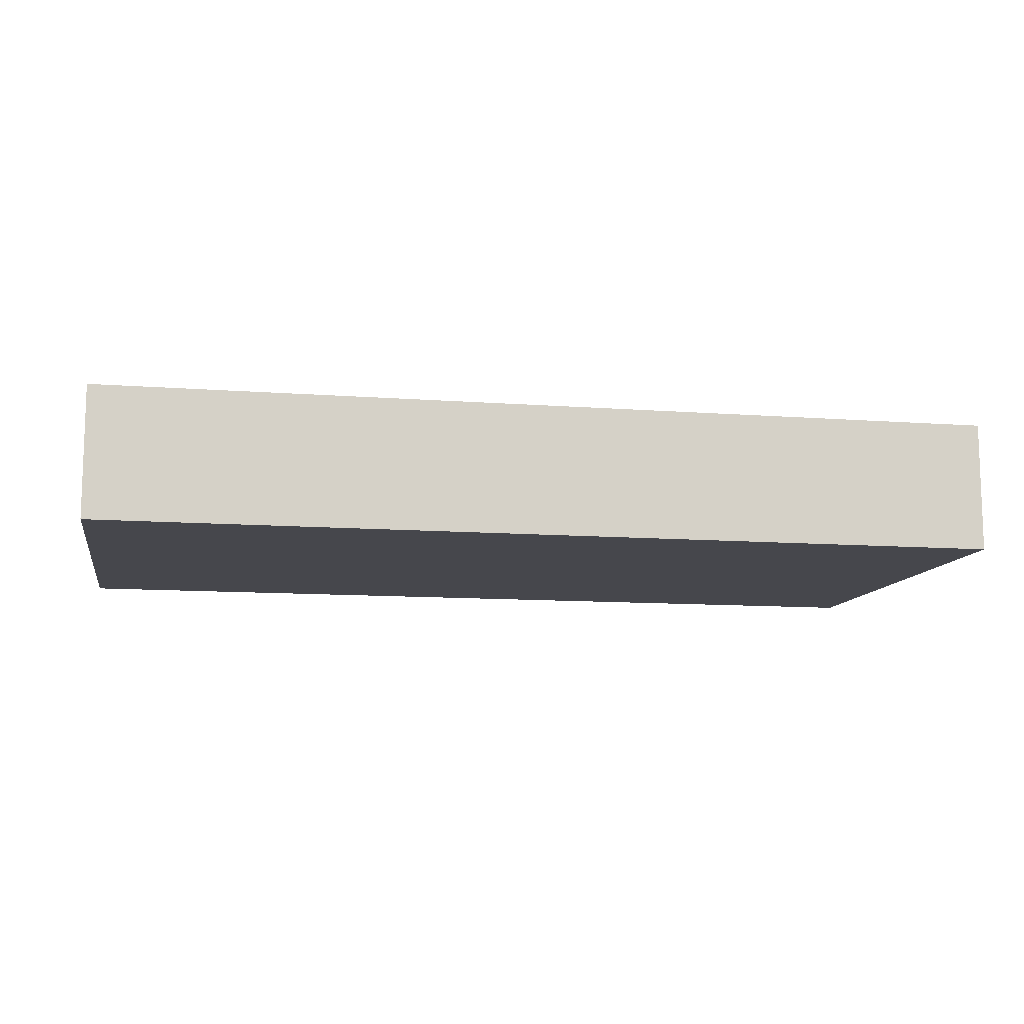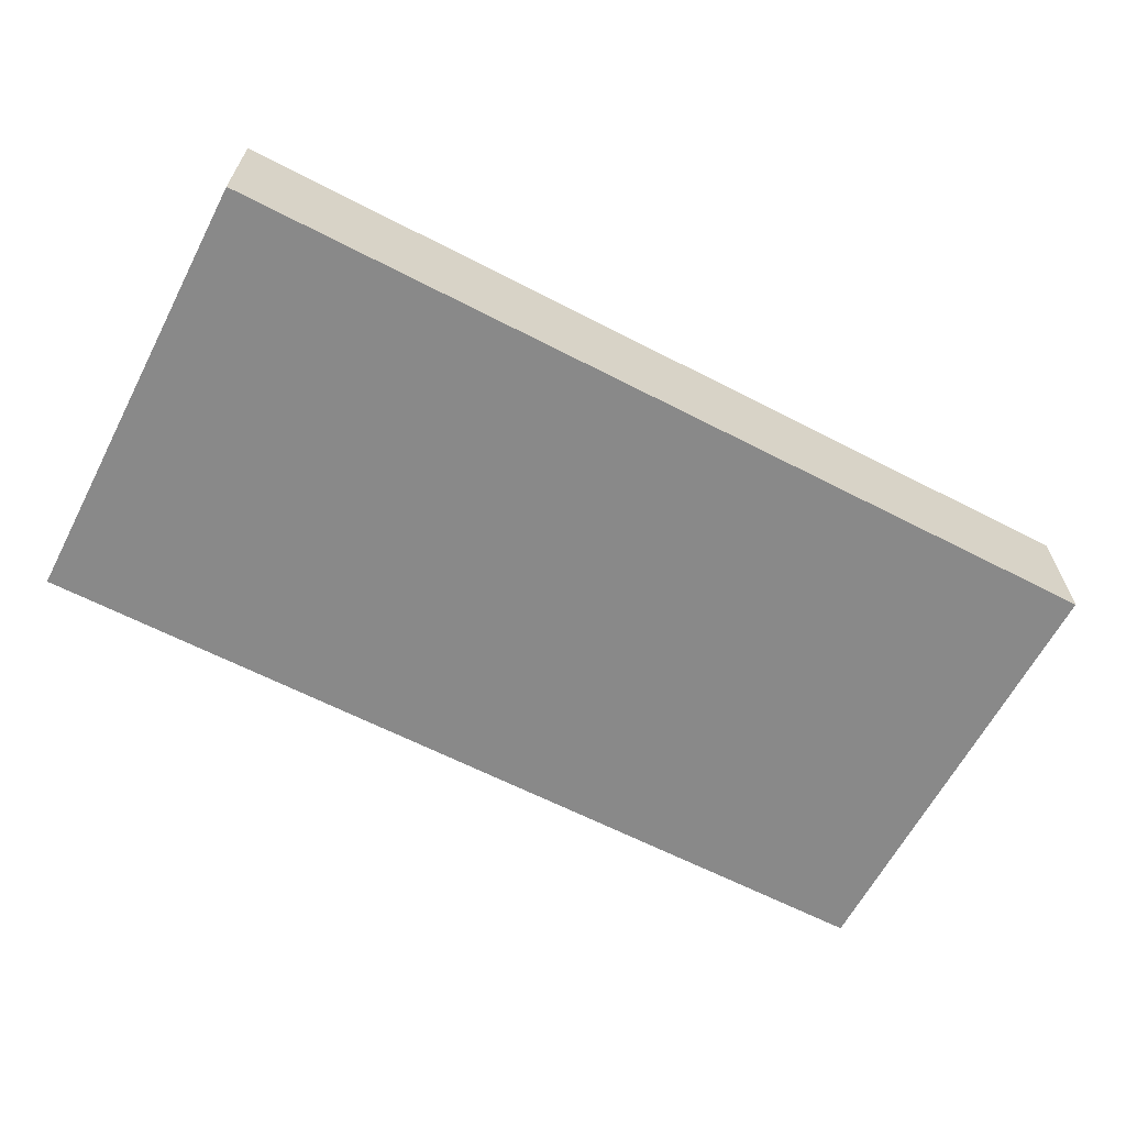
<metadata>
{"format":"obj","ext":"obj","renderer":"f3d","projection":"perspective","resolution":1024,"background":"white","views":[{"elev":-11.0,"azim":169.4,"up":"+Z"},{"elev":-63.2,"azim":-27.6,"up":"+Z"}]}
</metadata>
<code>
v -0.09423 -0.04625 -0.01362
v -0.09423 -0.04625 0.01362
v -0.09423 0.04625 -0.01362
v -0.09423 0.04625 0.01362
v 0.09423 -0.04625 -0.01362
v 0.09423 -0.04625 0.01362
v 0.09423 0.04625 -0.01362
v 0.09423 0.04625 0.01362
v 0.0807 -0.04625 0
v 0.09423 0.03448 0.004195
v -0.02518 0.004949 -0.01362
v 0.02044 -0.02333 -0.01362
v -0.01006 -0.009549 -0.01362
v -0.05498 0.01887 -0.01362
v 0.0807 -0.04625 -0.01362
v 0.04234 -0.009549 -0.01362
v 0.09423 -0.01361 0.006091
v 0.09423 0.01837 -0.003339
v 0.09423 0.02877 -0.005457
v -0.05241 0.04625 0.002777
v -0.09423 -0.03258 0.003339
v 0.08455 0.03733 0.01362
v 0.08455 -0.03733 0.01362
v -0.09423 -0.01726 0.002466
v 0.08197 0.004659 -0.01362
v -0.09423 -0.004903 0.003039
v -0.09423 0.02897 0.00686
v -0.05079 -0.04625 0.00614
v -0.03377 -0.04625 0.003953
v -0.01965 -0.04625 0.004024
v -0.002888 -0.04625 0.003546
v 0.009714 -0.04625 0.003444
v 0.09423 -0.007104 -0.002777
v 0.09423 0.007104 -0.002777
v 0.04025 -0.04625 0.003613
v 0.04374 -0.02075 -0.01362
v 0.08133 0.01461 -0.01362
v 0.0188 -0.01193 -0.01362
v -0.01077 0.002086 -0.01362
v -0.01006 -0.0262 -0.01362
v 0.08197 0.04625 -0.01362
v 0.08019 -0.0165 -0.01362
v 0.08188 0.02456 -0.01362
v 0.09423 -0.04625 -0.001528
v 0.06251 -0.04625 -0.003748
v -0.08002 -0.03331 -0.01362
v -0.08002 -0.0191 -0.01362
v 0.007732 -0.0097 -0.01362
v -0.04414 -0.02561 0.01362
v -0.07949 -0.004318 -0.01362
v 0.08524 -0.02353 -0.01362
v -0.08002 0.009319 -0.01362
v -0.08072 0.02511 -0.01362
v -0.06604 -0.0323 -0.01362
v -0.03774 0.04625 0.003224
v -0.06505 -0.0191 -0.01362
v -0.05158 0.03789 0.01362
v -0.06505 -0.00489 -0.01362
v -0.08264 0.04625 -0.000161
v -0.06586 0.01015 -0.01362
v 0.06971 -0.002445 -0.01362
v -0.09423 0.03453 -0.01362
v -0.06505 0.02353 -0.01362
v -0.06534 0.03656 -0.01362
v -0.0498 -0.03357 -0.01362
v 0.08261 0.04625 0.01362
v -0.05007 -0.0191 -0.01362
v -0.05007 -0.00489 -0.01362
v -0.05119 0.00979 -0.01362
v -0.03489 -0.03356 -0.01362
v -0.03503 -0.0191 -0.01362
v -0.0359 -0.004222 -0.01362
v -0.03629 0.009496 -0.01362
v -0.03384 0.02154 -0.01362
v -0.04435 0.0285 -0.01362
v -0.01997 -0.03348 -0.01362
v -0.02013 -0.0191 -0.01362
v -0.02052 -0.004489 -0.01362
v -0.01963 0.02382 -0.01362
v -0.005153 -0.03331 -0.01362
v -0.0153 0.01357 -0.01362
v 0.08284 -0.04625 0.01362
v 0.009811 -0.03357 -0.01362
v -0.001157 -0.01932 -0.01362
v -0.0003601 -0.04625 0.01362
v 0.00982 -0.0191 -0.01362
v 0.08455 0.04625 0.002058
v -0.001864 -0.0007225 -0.01362
v 0 0.009319 -0.01362
v 0.02621 -0.03422 -0.01362
v 0.09423 0.03489 -0.01362
v -0.0379 0.03733 -0.01362
v 0.01497 0 -0.01362
v 0.03977 -0.03331 -0.01362
v 0.03206 -0.01502 -0.01362
v 0.02984 -0.006 -0.01362
v 0.02318 0.04625 0.003044
v 0.03901 0.04625 0.0006839
v 0.05474 -0.0191 -0.01362
v 0.05989 -0.04262 -0.01362
v -0.04983 -0.03308 0.01362
v 0.06971 -0.03331 -0.01362
v 0.05793 -0.02858 -0.01362
v 0.0712 -0.04625 -0.00392
v 0.08461 -0.03431 -0.01362
v -0.08541 -0.02743 0.01362
v -0.08469 0 0.01362
v -0.08469 0.01421 0.01362
v -0.08235 -0.04625 0
v -0.07487 -0.02842 0.01362
v -0.07487 0 0.01362
v -0.07538 0.0152 0.01362
v -0.0758 0.02746 0.01362
v -0.06004 -0.03813 0.01362
v -0.05989 -0.02842 0.01362
v -0.04487 -0.01557 0.01362
v -0.04492 0 0.01362
v -0.06851 -0.04625 0.0004065
v -0.04492 0.01421 0.01362
v -0.0241 -0.02343 0.01362
v -0.03114 -0.01513 0.01362
v -0.02994 -2.57e-06 0.01362
v -0.02995 0.01421 0.01362
v -0.01507 -0.01484 0.01362
v -0.01497 0 0.01362
v -0.01497 0.01421 0.01362
v -0.08455 -0.009186 0.01362
v 0.07593 -0.03978 -0.01362
v -0.01497 0.02842 0.01362
v 0 0 0.01362
v 0 0.01421 0.01362
v 0 0.02842 0.01362
v 0.01497 0.01421 0.01362
v 0.01497 0.02794 0.01362
v 0.02995 0.01393 0.01362
v 0.02995 0.02842 0.01362
v 0.04493 0.01412 0.01362
v 0.04492 0.02842 0.01362
v 0.06009 0.0284 0.01362
v 0.05986 0.04078 0.01362
v 0.07473 0.0282 0.01362
v -0.09423 -0.03054 0.01362
v -0.09423 -0.01837 0.01362
v -0.09423 -0.004164 0.01362
v -0.09423 0.01004 0.01362
v -0.09423 0.02639 0.01362
v -0.04254 0.04625 -0.007399
v 0.09423 -0.03552 0
v 0.09423 -0.02131 0
v -0.02581 0.04625 -0.003535
v -0.01352 0.04625 -0.002917
v 0.03373 -0.02388 -0.01362
v 0.01497 0.04625 -0.003953
v 0.03112 0.04625 -0.003383
v 0.03377 0.04625 0.008069
v 0.04874 0.04625 -0.003953
v 0.06249 0.04625 0.006669
v 0.07514 0.04625 0.006742
v -0.07537 0.04625 0.01362
v -0.06089 0.04625 0.01362
v -0.04537 0.04625 0.01362
v -0.03094 0.04625 0.01362
v -0.01497 0.04625 0.01362
v -0.003394 0.04625 0.01362
v 0.01497 0.04625 0.01362
v 0.02607 0.04625 0.01362
v 0.07099 0.04625 0.01362
v -0.08368 0.04625 -0.01362
v -0.03977 -0.03774 0.01362
v -0.02193 0.04625 0.005671
v -0.02714 0.01448 -0.01362
v -0.02534 -0.04074 0.01362
v -0.05695 0.02848 -0.01362
v -0.01497 -0.02842 0.01362
v -0.0003281 -0.02878 0.01362
v 6.645e-05 -0.01415 0.01362
v 0.02013 -0.03774 0.01362
v 0.01497 -0.01421 0.01362
v 0.03422 -0.03992 0.01362
v 0.03022 -0.02888 0.01362
v -0.02246 0.03552 0.01362
v 0.0441 -6.939e-18 0.01362
v 0.02196 0.03608 0.01362
v 0.05241 0.03552 0.01362
v 0.06223 0.002214 -0.01362
v 0.0591 -0.02988 0.01362
v 0.05989 -0.01421 0.01362
v 0.06019 0.0002179 0.01362
v 0.06064 0.01492 0.01362
v 0.07487 -0.02842 0.01362
v 0.07487 -0.01421 0.01362
v 0.07597 -0.0002949 0.01362
v 0.08032 0.01515 0.01362
v -0.02852 -0.02678 -0.01362
v -0.02761 -0.01199 -0.01362
v 0.05291 -0.03587 -0.01362
v 0.08788 -0.013 0.01362
v 0.06661 -0.02159 0.01362
v 0.06132 0.03005 -0.01362
v -0.02853 0.03173 -0.01362
v 0.06227 0.01595 -0.01362
v -0.07703 -0.04625 0.01362
v -0.06371 -0.04625 0.01362
v -0.01187 -0.04625 0.01362
v 0.01115 -0.04625 0.01362
v 0.02753 -0.04625 0.01362
v 0.04153 -0.04625 0.01362
v 0.05607 -0.04625 0.01362
v 0.07112 -0.04625 0.01362
v -0.07703 -0.04625 -0.006727
v -0.06031 -0.04625 -0.005874
v -0.07253 0.002214 -0.01362
v -0.05756 0.002214 -0.01362
v -0.04259 0.002214 -0.01362
v -0.06738 -0.007104 0.01362
v -0.0675 0.007001 0.01362
v -0.09423 -0.04625 0.003339
v -0.06638 -0.04625 -0.01362
v -0.03756 -0.007744 0.01362
v -0.03448 -0.03038 0.01362
v -0.05007 -0.04625 -0.01362
v -0.03563 -0.04625 -0.01362
v -0.00804 0.03475 0.01362
v -0.02013 -0.04625 -0.01362
v 0.008113 0.03618 0.01362
v -0.005153 -0.04625 -0.01362
v 0.007487 -0.007104 0.01362
v 0.00982 -0.04625 -0.01362
v 0.05196 0.02115 0.01362
v 0.06738 0.02131 0.01362
v 0.02479 -0.04625 -0.01362
v 0.01731 0.03063 -0.01362
v 0.04725 0.03063 -0.01362
v 0.0411 -0.04625 -0.01362
v -0.07253 -0.01199 -0.01362
v -0.05756 -0.01199 -0.01362
v 0.0522 -0.04625 -0.01362
v -0.04259 -0.01199 -0.01362
v -0.07253 -0.0262 -0.01362
v 0.06789 -0.04625 -0.01362
v -0.04259 -0.0262 -0.01362
v -0.01264 0.03063 -0.01362
v 0.003722 -0.02626 -0.01362
v -0.005153 0.02353 -0.01362
v -0.05241 -0.02131 0.01362
v -0.007487 -0.03552 0.01362
v -0.007487 -0.02131 0.01362
v 0.006752 -0.02064 0.01362
v -0.004416 0.03669 -0.01362
v 0.002334 0.03063 -0.01362
v -0.07253 0.01642 -0.01362
v -0.04387 0.01687 -0.01362
v 0.03228 0.03063 -0.01362
v 0.03228 0.01642 -0.01362
v 0.008113 0.01466 -0.01362
v 0.009506 0.02529 -0.01362
v 0.0238 0.01134 -0.01362
v 0.02543 0.02296 -0.01362
v 0.02427 0.03694 -0.01362
v 0.03977 0.02353 -0.01362
v 0.05474 -0.00489 -0.01362
v 0.04328 0.009027 -0.01362
v 0.05502 0.008667 -0.01362
v 0.05474 0.02353 -0.01362
v 0.05474 0.03774 -0.01362
v 0.03699 0.0009056 -0.01362
v -0.06738 0.02131 0.01362
v 0.06869 -0.01408 -0.01362
v -0.007487 0.02131 0.01362
v 0.06971 0.009319 -0.01362
v 0.07029 0.02404 -0.01362
v 0.08237 0.006487 0.01362
v 0.07077 0.03723 -0.01362
v 0.08426 -0.005202 -0.01362
v 0.08235 -0.02131 0.01362
v 0.08548 0.03787 -0.01362
v 0.08429 0.02402 0.01362
v -0.06521 0.04625 0.004013
v 0.09423 -0.02842 -0.01362
v 0.09423 -0.01421 -0.01362
v 0.09423 0 -0.01362
v 0.09423 0.01421 -0.01362
v 0.09423 0.02353 -0.01362
v -0.07105 0.04625 -0.01362
v -0.05989 0.04625 -0.01362
v -0.0514 0.04625 -0.01362
v -0.09423 0.03632 0.01362
v -0.02825 -0.04045 -0.01362
v 0.01659 -0.04046 -0.01362
v -0.01325 -0.04045 -0.01362
v -0.04259 -0.03978 -0.01362
v 0.001791 -0.04046 -0.01362
v -0.09423 -0.02867 -0.01362
v -0.09423 -0.01421 -0.01362
v -0.09423 -0.00489 -0.01362
v -0.08773 0.001345 -0.01362
v -0.08712 0.01606 -0.01362
v -0.09423 0.008593 -0.01362
v -0.09423 0.0228 -0.01362
v -0.08455 0.04625 0.01362
v 0.09423 0.02867 0.01362
v 0.09423 -0.008055 0.01362
v 0.09423 0.0005293 0.01362
v 0.09423 -0.0306 0.01362
v -0.09423 0.04625 0.004025
v 0.09423 0.01837 0.01362
v -0.08478 -0.04625 -0.01362
v -0.07177 -0.03931 -0.01362
v 0.06268 0.04625 -0.004375
v 0.07487 0.04625 -0.003953
v -0.07246 0.03733 0.01362
v -0.03087 0.04625 -0.01362
v -0.09423 0.02015 0.007762
v 0.00982 0.04625 -0.01362
v 0.02479 0.04625 -0.01362
v 0.03977 0.04625 -0.01362
v 0.05474 0.04625 -0.01362
v 0.07066 0.04625 -0.01362
v 0.09423 0.04625 -0.003953
v 0.07521 0.03772 0.01362
v 0.07296 -0.03733 0.01362
v -0.09423 -0.02548 -0.002365
v -0.06093 0.03634 0.01362
v 0.09423 -0.03733 -0.01362
v 0.01869 -0.04625 0.005612
v 0.01731 0.01887 -0.01362
v -0.03724 -0.04625 -0.004909
v -0.01946 -0.04625 -0.004835
v -0.004486 -0.04625 -0.004835
v 0.02564 -0.04625 -0.004788
v 0.09423 0.03746 0.01362
v -0.09423 -0.03746 -0.01362
v 0.09423 0.04625 0.004835
v -0.09423 0.002779 0.007327
v 0.04803 0.001514 -0.01362
v -0.08145 -0.03675 0.01362
v -0.08619 -0.01064 -0.01362
v 0.004236 0.04625 0.0002596
v 0.09423 -0.01661 0.01362
v 0.02737 0.002214 -0.01362
v 0.01445 0.008744 -0.01362
v 0.02281 -2.878e-05 0.01362
v 0.02246 -0.02842 0.01362
v 0.04764 0.04625 0.01362
v -0.01219 0.04625 -0.01362
v -0.05211 0.02913 0.01362
v -0.03746 0.02832 0.01362
v -0.04125 -0.04625 0.01362
v 0.00131 0.04625 -0.01362
v 0.03743 -0.01421 0.01362
v 0.04492 -0.02131 0.01362
f 1 109 217
f 1 307 109
f 1 217 332
f 1 332 307
f 2 142 217
f 2 336 142
f 2 217 202
f 2 202 336
f 3 59 168
f 3 305 59
f 3 168 62
f 3 62 305
f 4 287 300
f 4 305 287
f 4 300 305
f 5 44 15
f 5 15 324
f 5 324 44
f 6 23 82
f 6 304 23
f 6 82 44
f 6 44 148
f 6 148 304
f 7 276 41
f 7 41 319
f 7 91 276
f 7 319 91
f 8 331 10
f 8 10 333
f 8 66 22
f 8 22 331
f 8 333 66
f 9 15 44
f 9 104 15
f 9 44 82
f 9 82 209
f 9 209 104
f 10 19 91
f 10 306 19
f 10 91 319
f 10 301 306
f 10 331 301
f 10 319 333
f 11 39 78
f 11 81 39
f 11 72 73
f 11 78 72
f 11 73 171
f 11 171 81
f 12 86 38
f 12 38 95
f 12 83 86
f 12 90 83
f 12 152 90
f 12 95 152
f 13 78 39
f 13 39 88
f 13 40 77
f 13 84 40
f 13 48 84
f 13 88 48
f 13 77 78
f 14 60 63
f 14 69 60
f 14 63 173
f 14 252 69
f 14 173 75
f 14 75 252
f 15 104 240
f 15 128 105
f 15 105 324
f 15 240 128
f 16 36 95
f 16 99 36
f 16 95 96
f 16 96 266
f 16 261 99
f 16 335 261
f 16 266 335
f 17 149 33
f 17 33 303
f 17 304 149
f 17 303 302
f 17 302 339
f 17 339 304
f 18 283 19
f 18 19 306
f 18 34 282
f 18 306 34
f 18 282 283
f 19 283 91
f 20 55 147
f 20 161 55
f 20 147 286
f 20 160 161
f 20 278 160
f 20 285 278
f 20 286 285
f 21 142 143
f 21 217 142
f 21 143 322
f 21 332 217
f 21 322 332
f 22 66 320
f 22 141 277
f 22 320 141
f 22 277 301
f 22 301 331
f 23 209 82
f 23 275 190
f 23 190 321
f 23 321 209
f 23 304 275
f 24 144 26
f 24 26 295
f 24 143 144
f 24 322 143
f 24 295 294
f 24 294 322
f 25 270 37
f 25 37 282
f 25 61 270
f 25 274 61
f 25 281 274
f 25 282 281
f 26 144 334
f 26 334 295
f 27 62 299
f 27 305 62
f 27 146 287
f 27 313 146
f 27 287 305
f 27 299 313
f 28 327 29
f 28 29 348
f 28 203 211
f 28 348 203
f 28 211 221
f 28 221 327
f 29 30 204
f 29 328 30
f 29 204 348
f 29 327 328
f 30 31 204
f 30 328 31
f 31 32 85
f 31 329 32
f 31 85 204
f 31 328 329
f 32 205 85
f 32 325 205
f 32 228 231
f 32 329 228
f 32 231 330
f 32 330 325
f 33 281 34
f 33 34 303
f 33 149 280
f 33 280 281
f 34 281 282
f 34 306 303
f 35 45 208
f 35 237 45
f 35 207 206
f 35 206 330
f 35 208 207
f 35 234 237
f 35 330 234
f 36 94 152
f 36 196 94
f 36 152 95
f 36 99 196
f 37 271 43
f 37 43 283
f 37 270 271
f 37 283 282
f 38 86 48
f 38 48 93
f 38 93 96
f 38 96 95
f 39 81 89
f 39 89 88
f 40 76 77
f 40 80 76
f 40 84 80
f 41 310 87
f 41 87 319
f 41 276 273
f 41 273 318
f 41 318 310
f 42 51 268
f 42 280 51
f 42 268 274
f 42 274 280
f 43 276 91
f 43 91 283
f 43 271 273
f 43 273 276
f 44 324 148
f 45 104 209
f 45 240 104
f 45 209 208
f 45 237 240
f 46 47 239
f 46 293 47
f 46 239 54
f 46 54 308
f 46 307 293
f 46 308 307
f 47 50 235
f 47 337 50
f 47 235 56
f 47 56 239
f 47 293 337
f 48 86 84
f 48 88 93
f 49 101 169
f 49 245 101
f 49 220 116
f 49 116 245
f 49 169 220
f 50 52 212
f 50 296 52
f 50 212 58
f 50 58 235
f 50 295 296
f 50 337 295
f 51 128 102
f 51 102 268
f 51 105 128
f 51 279 105
f 51 280 279
f 52 53 251
f 52 297 53
f 52 60 212
f 52 251 60
f 52 296 298
f 52 298 297
f 53 62 284
f 53 299 62
f 53 64 63
f 53 63 251
f 53 284 64
f 53 297 299
f 54 56 65
f 54 239 56
f 54 65 221
f 54 221 218
f 54 218 308
f 55 150 147
f 55 170 150
f 55 161 162
f 55 162 170
f 56 235 58
f 56 58 236
f 56 67 65
f 56 236 67
f 57 161 160
f 57 160 323
f 57 347 161
f 57 323 346
f 57 346 347
f 58 212 60
f 58 60 213
f 58 213 68
f 58 68 236
f 59 159 284
f 59 300 159
f 59 284 168
f 59 305 300
f 60 251 63
f 60 69 213
f 61 261 185
f 61 185 270
f 61 268 261
f 61 274 268
f 62 168 284
f 63 64 173
f 64 286 173
f 64 284 285
f 64 285 286
f 65 67 241
f 65 291 221
f 65 241 291
f 66 87 158
f 66 333 87
f 66 158 167
f 66 167 320
f 67 236 68
f 67 68 238
f 67 238 71
f 67 71 241
f 68 213 69
f 68 69 214
f 68 214 72
f 68 72 238
f 69 73 214
f 69 252 73
f 70 71 194
f 70 241 71
f 70 194 76
f 70 76 288
f 70 288 222
f 70 222 291
f 70 291 241
f 71 72 195
f 71 238 72
f 71 77 194
f 71 195 77
f 72 214 73
f 72 78 195
f 73 74 171
f 73 252 74
f 74 75 200
f 74 252 75
f 74 79 171
f 74 200 79
f 75 92 200
f 75 286 92
f 75 173 286
f 76 194 77
f 76 80 290
f 76 224 288
f 76 290 224
f 77 195 78
f 79 81 171
f 79 244 81
f 79 200 242
f 79 242 244
f 80 243 83
f 80 83 292
f 80 84 243
f 80 226 290
f 80 292 226
f 81 244 89
f 83 243 86
f 83 90 289
f 83 289 228
f 83 228 292
f 84 86 243
f 85 205 175
f 85 175 246
f 85 246 204
f 87 310 158
f 87 333 319
f 88 89 93
f 89 341 93
f 89 244 255
f 89 255 341
f 90 152 94
f 90 94 231
f 90 231 289
f 92 312 200
f 92 286 312
f 93 340 96
f 93 257 340
f 93 341 257
f 94 196 234
f 94 234 231
f 96 340 266
f 97 153 165
f 97 315 153
f 97 155 154
f 97 154 315
f 97 166 155
f 97 165 166
f 98 154 155
f 98 316 154
f 98 155 344
f 98 156 316
f 98 344 156
f 99 103 196
f 99 268 103
f 99 261 268
f 100 103 102
f 100 102 240
f 100 196 103
f 100 237 196
f 100 240 237
f 101 115 114
f 101 114 348
f 101 245 115
f 101 348 169
f 102 103 268
f 102 128 240
f 105 279 324
f 106 110 127
f 106 336 110
f 106 127 143
f 106 143 142
f 106 142 336
f 107 111 108
f 107 108 145
f 107 127 111
f 107 144 127
f 107 145 144
f 108 111 112
f 108 112 113
f 108 113 146
f 108 146 145
f 109 210 202
f 109 202 217
f 109 307 210
f 110 114 115
f 110 202 114
f 110 115 215
f 110 215 127
f 110 336 202
f 111 216 112
f 111 127 215
f 111 215 216
f 112 267 113
f 112 216 267
f 113 287 146
f 113 267 346
f 113 311 287
f 113 346 311
f 114 202 203
f 114 203 348
f 115 245 215
f 116 117 215
f 116 219 117
f 116 121 219
f 116 220 121
f 116 215 245
f 117 119 215
f 117 347 119
f 117 122 123
f 117 219 122
f 117 123 347
f 118 203 202
f 118 202 210
f 118 211 203
f 118 210 218
f 118 218 211
f 119 216 215
f 119 346 216
f 119 347 346
f 120 124 121
f 120 121 220
f 120 174 124
f 120 172 174
f 120 220 172
f 121 124 122
f 121 122 219
f 122 126 123
f 122 124 125
f 122 125 126
f 123 126 347
f 124 247 125
f 124 174 247
f 125 269 126
f 125 130 131
f 125 176 130
f 125 131 269
f 125 247 176
f 126 129 181
f 126 269 129
f 126 181 347
f 127 144 143
f 129 223 181
f 129 269 223
f 130 133 131
f 130 227 133
f 130 176 227
f 131 134 132
f 131 132 269
f 131 133 134
f 132 134 225
f 132 164 223
f 132 225 164
f 132 223 269
f 133 135 134
f 133 342 135
f 133 227 342
f 134 135 136
f 134 136 183
f 134 183 225
f 135 137 136
f 135 182 137
f 135 342 182
f 136 137 138
f 136 138 344
f 136 166 183
f 136 344 166
f 137 229 138
f 137 182 188
f 137 188 189
f 137 189 229
f 138 229 184
f 138 184 344
f 139 140 184
f 139 230 140
f 139 184 229
f 139 229 189
f 139 189 230
f 140 230 141
f 140 141 320
f 140 320 167
f 140 167 344
f 140 344 184
f 141 230 193
f 141 193 277
f 144 145 334
f 145 146 313
f 145 313 334
f 147 150 312
f 147 312 286
f 148 279 149
f 148 149 304
f 148 324 279
f 149 279 280
f 150 170 151
f 150 151 345
f 150 345 312
f 151 170 163
f 151 163 349
f 151 349 345
f 153 164 165
f 153 338 164
f 153 315 314
f 153 314 338
f 154 316 315
f 155 166 344
f 156 157 309
f 156 344 157
f 156 309 317
f 156 317 316
f 157 167 158
f 157 158 310
f 157 344 167
f 157 310 309
f 159 160 278
f 159 311 160
f 159 278 284
f 159 300 287
f 159 287 311
f 160 311 323
f 161 347 162
f 162 163 170
f 162 181 163
f 162 347 181
f 163 223 164
f 163 164 338
f 163 181 223
f 163 338 349
f 164 225 165
f 165 183 166
f 165 225 183
f 169 348 220
f 172 246 174
f 172 204 246
f 172 348 204
f 172 220 348
f 174 246 175
f 174 175 247
f 175 176 247
f 175 248 176
f 175 205 343
f 175 343 248
f 176 248 227
f 177 179 180
f 177 206 179
f 177 180 343
f 177 205 206
f 177 343 205
f 178 227 248
f 178 342 227
f 178 248 343
f 178 343 342
f 179 351 180
f 179 206 207
f 179 207 351
f 180 350 343
f 180 351 350
f 182 187 188
f 182 350 187
f 182 342 350
f 185 261 263
f 185 263 270
f 186 321 198
f 186 198 351
f 186 207 208
f 186 351 207
f 186 208 321
f 187 192 188
f 187 191 192
f 187 198 191
f 187 351 198
f 187 350 351
f 188 230 189
f 188 192 230
f 190 191 198
f 190 275 191
f 190 198 321
f 191 197 192
f 191 275 197
f 192 197 303
f 192 272 230
f 192 303 272
f 193 230 272
f 193 272 306
f 193 306 277
f 196 237 234
f 197 275 304
f 197 302 303
f 197 339 302
f 197 304 339
f 199 264 265
f 199 271 264
f 199 265 273
f 199 273 271
f 200 312 242
f 201 263 264
f 201 270 263
f 201 264 271
f 201 271 270
f 205 325 206
f 206 325 330
f 208 209 321
f 210 307 218
f 211 218 221
f 216 346 267
f 218 307 308
f 221 291 222
f 221 222 327
f 222 288 224
f 222 224 328
f 222 328 327
f 224 290 226
f 224 226 328
f 226 292 228
f 226 228 329
f 226 329 328
f 228 289 231
f 231 234 330
f 232 256 314
f 232 326 256
f 232 259 258
f 232 258 326
f 232 314 259
f 233 264 260
f 233 260 316
f 233 265 264
f 233 316 265
f 242 249 244
f 242 345 249
f 242 312 345
f 244 249 250
f 244 250 255
f 249 314 250
f 249 349 314
f 249 345 349
f 250 256 255
f 250 314 256
f 253 258 259
f 253 260 258
f 253 259 316
f 253 316 260
f 254 257 258
f 254 340 257
f 254 258 260
f 254 260 262
f 254 262 266
f 254 266 340
f 255 256 326
f 255 326 341
f 257 326 258
f 257 341 326
f 259 314 315
f 259 315 316
f 260 264 262
f 261 335 263
f 262 264 263
f 262 263 335
f 262 335 266
f 265 317 273
f 265 316 317
f 272 303 306
f 273 317 318
f 274 281 280
f 277 306 301
f 278 285 284
f 293 322 294
f 293 294 337
f 293 307 332
f 293 332 322
f 294 295 337
f 295 298 296
f 295 334 298
f 297 298 299
f 298 313 299
f 298 334 313
f 309 310 318
f 309 318 317
f 311 346 323
f 314 349 338
f 342 343 350

</code>
